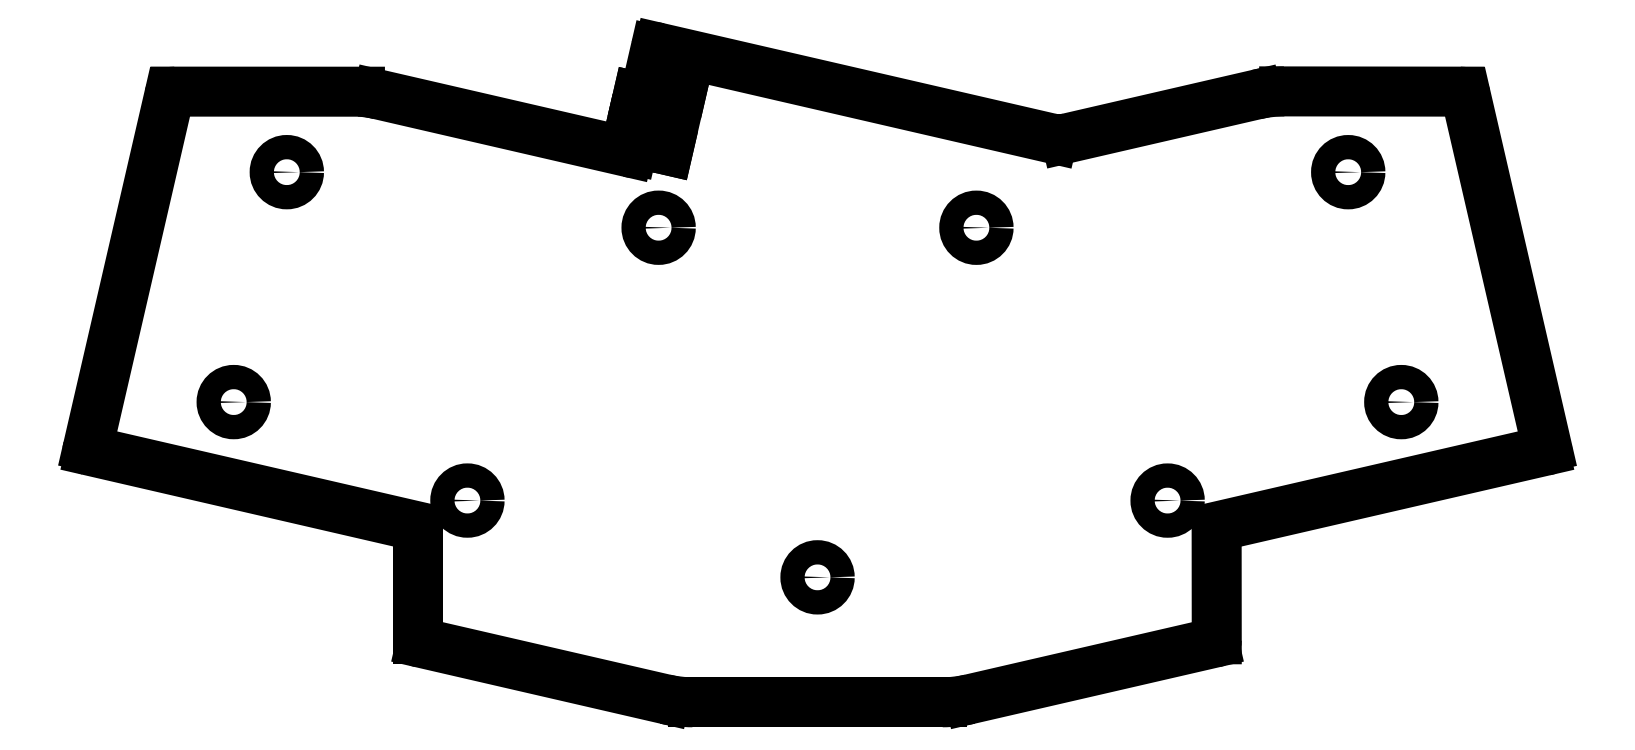
<metadata>
{"format":"dxf","ext":"dxf","renderer":"ezdxf+matplotlib","layout":"modelspace","background":"white","min_lineweight":24,"dpi":150}
</metadata>
<code>
0
SECTION
2
ENTITIES
0
ARC
8
BLACK
10
-57
20
-0.426
40
0.5196
50
-180
51
-102.1
0
LINE
8
BLACK
10
57.51
20
15.45
11
57.52
21
-0.426
0
LINE
8
BLACK
10
-21.93
20
-9.053
11
-57.11
21
-0.934
0
LINE
8
BLACK
10
-23.38
20
84.46
11
-26.68
21
70.1
0
LINE
8
BLACK
10
93.46
20
77.74
11
105.1
21
27.27
0
ARC
8
BLACK
10
57
20
-0.426
40
0.5196
50
-77.89
51
-0.003308
0
ARC
8
BLACK
10
57.99
20
15.43
40
0.4837
50
108
51
177.3
0
ARC
8
BLACK
10
-17.99
20
8.162
40
17.66
50
-102.9
51
-90.01
0
ARC
8
BLACK
10
18
20
8.162
40
17.66
50
-89.99
51
-77.11
0
ARC
8
BLACK
10
-92.49
20
77.49
40
1
50
90
51
165.3
0
ARC
8
BLACK
10
34.78
20
77.95
40
6.303
50
-98.14
51
-80.71
0
ARC
8
BLACK
10
-104.6
20
27.18
40
0.4802
50
-195.5
51
-105.6
0
ARC
8
BLACK
10
104.6
20
27.18
40
0.4802
50
-79.47
51
10.37
0
ARC
8
BLACK
10
92.49
20
77.48
40
1
50
14.67
51
90
0
LINE
8
BLACK
10
-57.52
20
15.45
11
-57.52
21
-0.426
0
LINE
8
BLACK
10
-104.8
20
26.72
11
-57.85
21
15.89
0
ARC
8
BLACK
10
-67.23
20
60.86
40
17.66
50
77.11
51
85.79
0
LINE
8
BLACK
10
35.8
20
71.73
11
63.29
21
78.07
0
ARC
8
BLACK
10
-58
20
15.43
40
0.4837
50
2.663
51
72.02
0
LINE
8
BLACK
10
-22.79
20
84.79
11
33.89
21
71.71
0
ARC
8
BLACK
10
-27.15
20
70.23
40
0.4802
50
-105.5
51
-15.64
0
ARC
8
BLACK
10
-22.92
20
84.33
40
0.4801
50
74.52
51
164.4
0
LINE
8
BLACK
10
-18
20
-9.498
11
18
21
-9.498
0
LINE
8
BLACK
10
104.7
20
26.71
11
57.84
21
15.89
0
LINE
8
BLACK
10
-92.49
20
78.49
11
-65.93
21
78.48
0
LINE
8
BLACK
10
-93.46
20
77.74
11
-105.1
21
27.31
0
LINE
8
BLACK
10
21.94
20
-9.053
11
57.11
21
-0.934
0
LINE
8
BLACK
10
92.49
20
78.48
11
67.23
21
78.52
0
ARC
8
BLACK
10
67.23
20
60.86
40
17.66
50
90.01
51
102.9
0
LINE
8
BLACK
10
-63.29
20
78.08
11
-27.27
21
69.76
0
LINE
8
BLACK
10
-25.92
20
71.05
11
-25.36
21
73.49
0
LINE
8
BLACK
10
-26.82
20
73.83
11
-25.92
21
77.72
0
LINE
8
BLACK
10
-21.53
20
70.04
11
-25.92
21
71.05
0
LINE
8
BLACK
10
-25.36
20
73.49
11
-26.82
21
73.83
0
LINE
8
BLACK
10
-19.51
20
78.81
11
-21.53
21
70.04
0
LINE
8
BLACK
10
-24.46
20
77.39
11
-23.89
21
79.82
0
LINE
8
BLACK
10
-25.92
20
77.72
11
-24.46
21
77.39
0
LINE
8
BLACK
10
-23.89
20
79.82
11
-19.51
21
78.81
0
CIRCLE
8
BLACK
10
-76.47
20
66.88
40
1.75
0
CIRCLE
8
BLACK
10
-84.12
20
33.75
40
1.75
0
CIRCLE
8
BLACK
10
84.11
20
33.75
40
1.75
0
CIRCLE
8
BLACK
10
-50.44
20
19.57
40
1.75
0
CIRCLE
8
BLACK
10
50.44
20
19.56
40
1.75
0
CIRCLE
8
BLACK
10
22.89
20
58.87
40
1.75
0
CIRCLE
8
BLACK
10
-22.89
20
58.88
40
1.75
0
CIRCLE
8
BLACK
10
0.003106
20
8.5
40
1.75
0
CIRCLE
8
BLACK
10
76.47
20
66.88
40
1.75
0
ENDSEC
0
EOF

</code>
